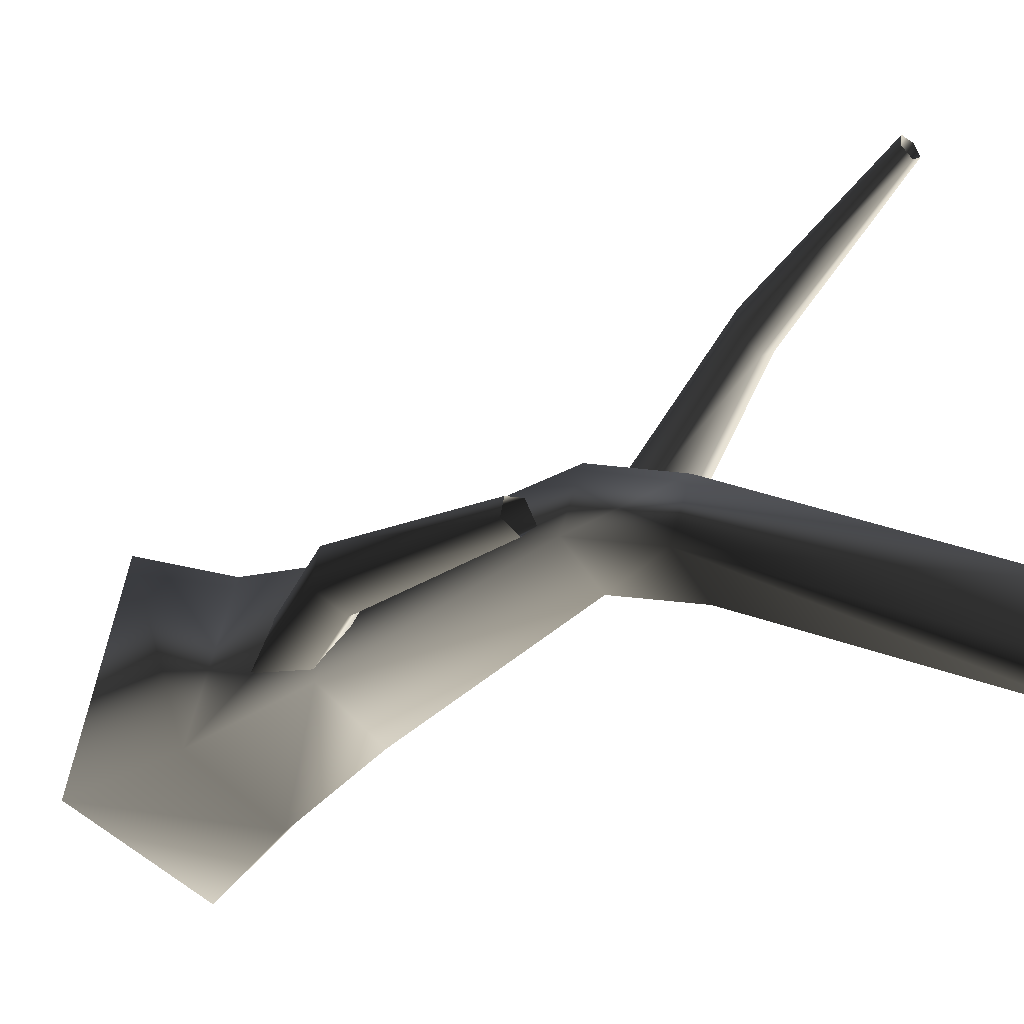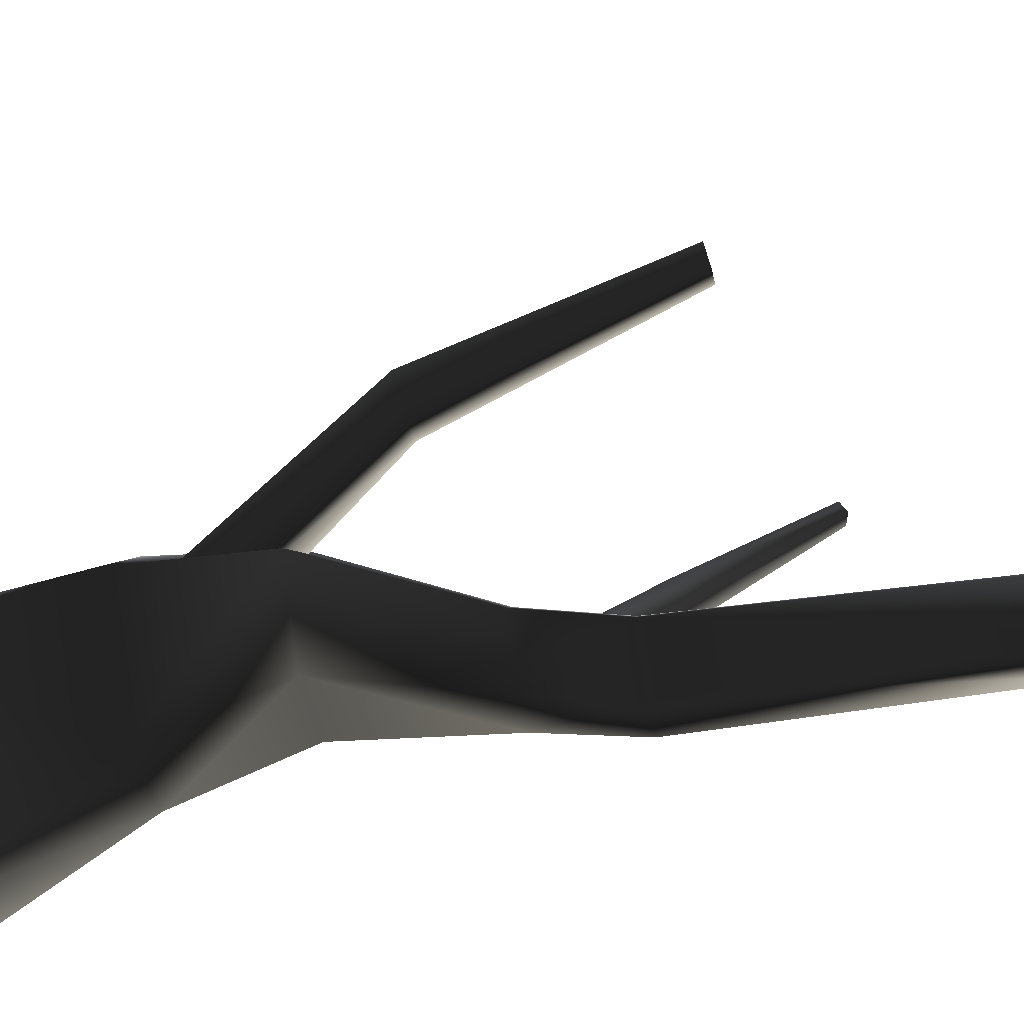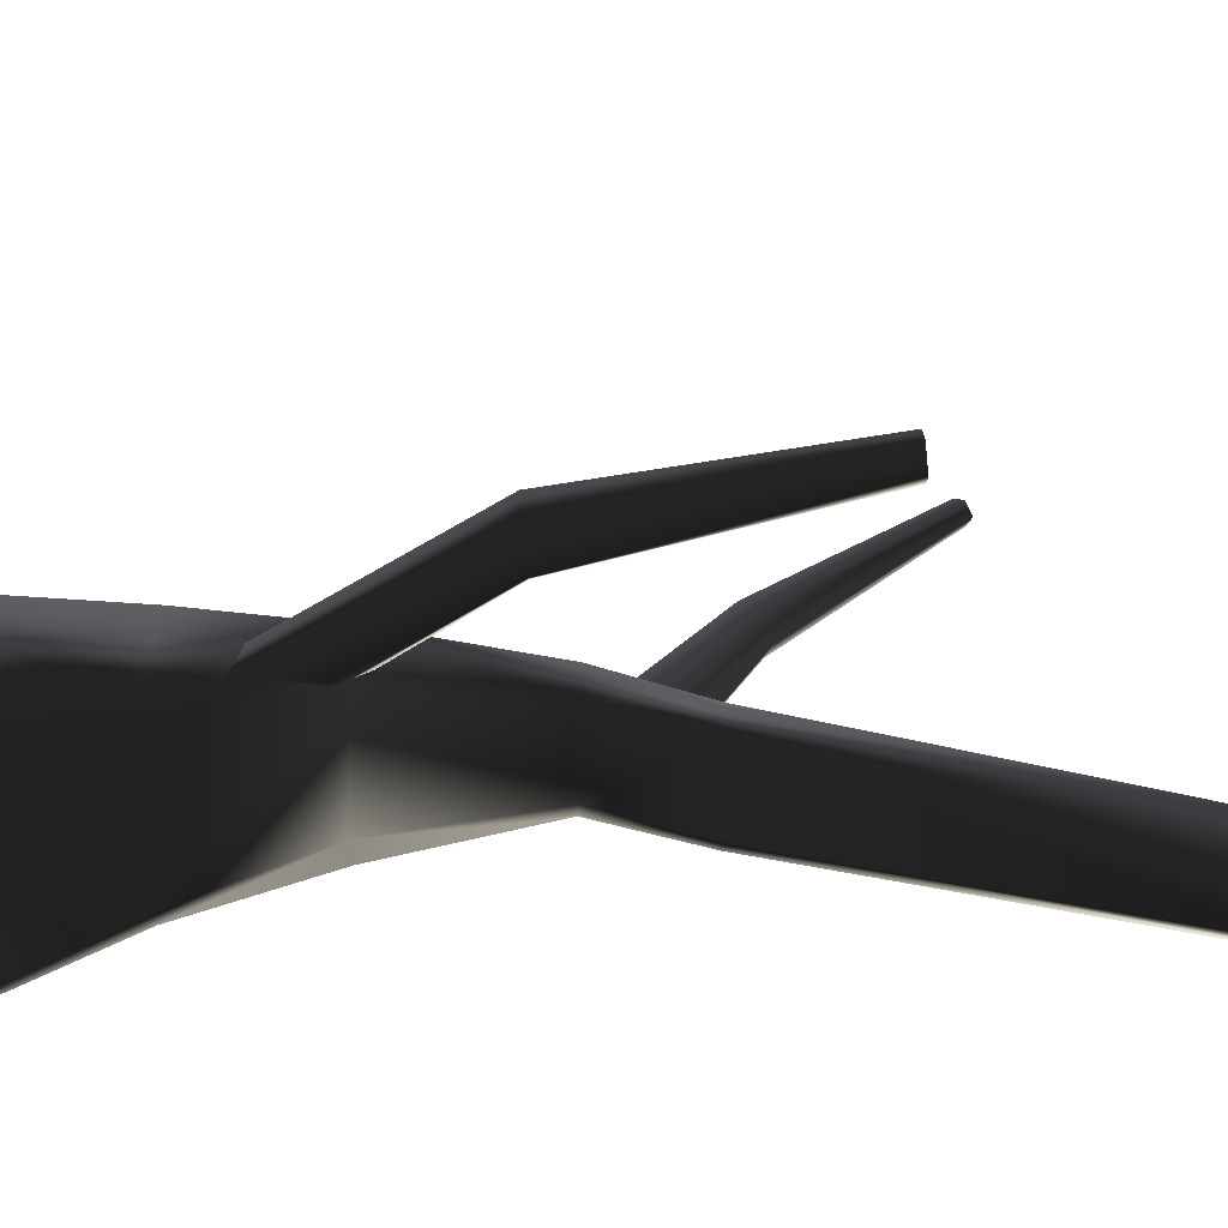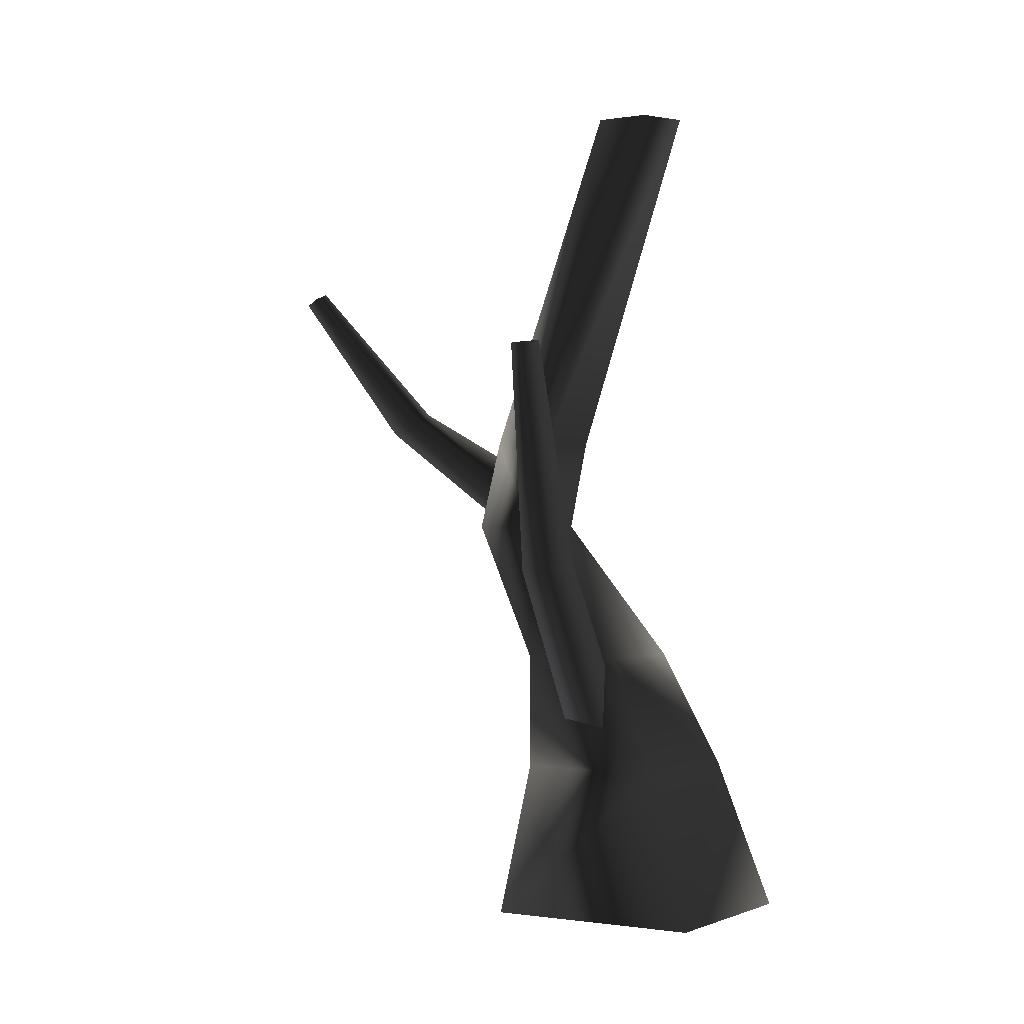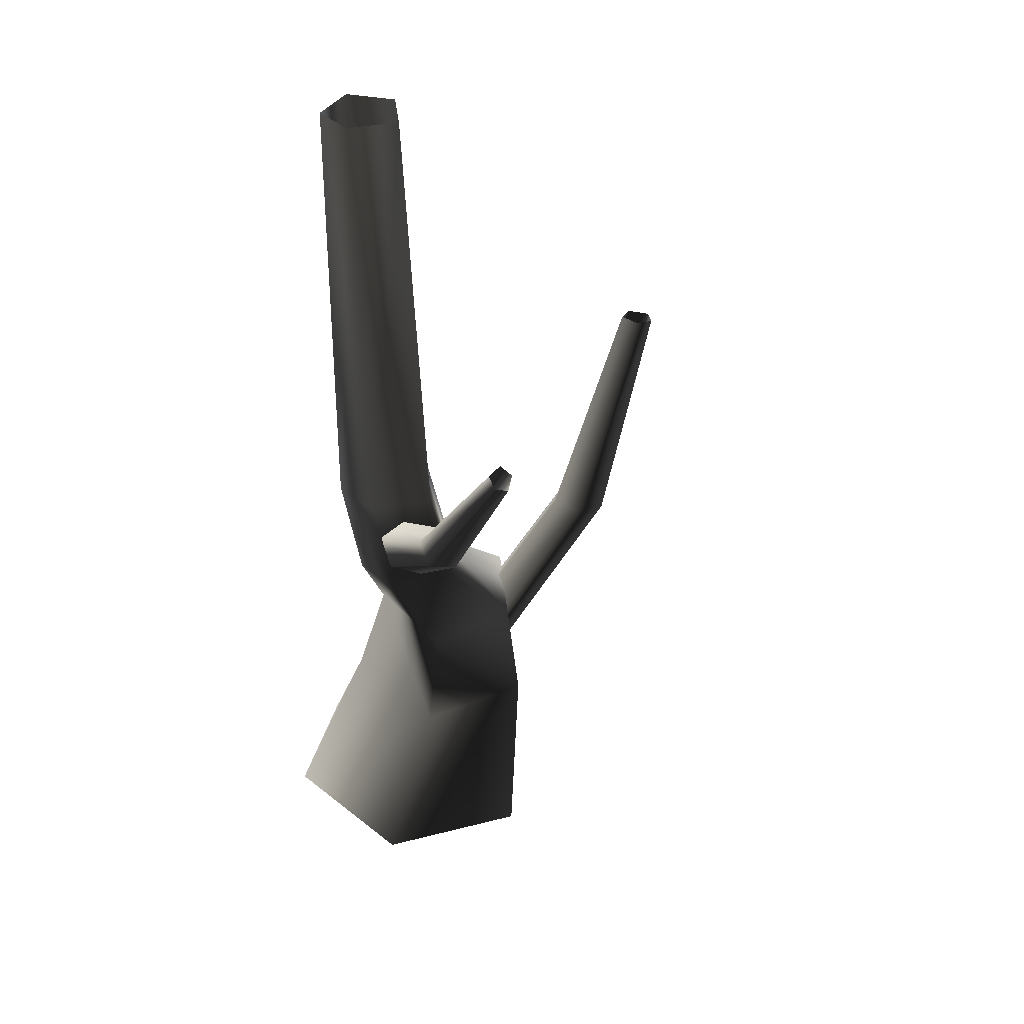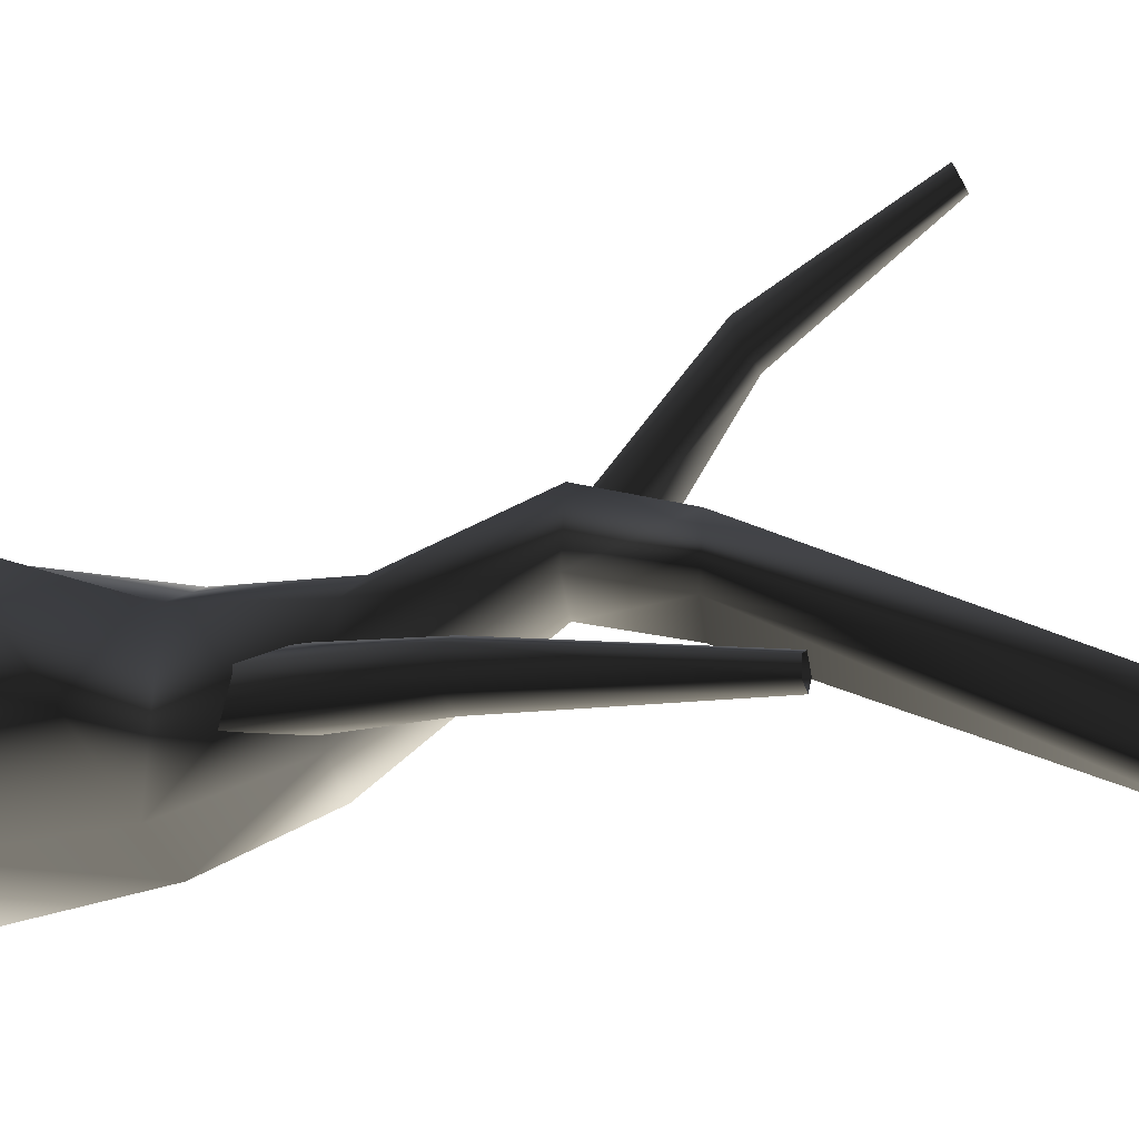
<metadata>
{"format":"obj","ext":"obj","renderer":"f3d","projection":"perspective","resolution":1024,"background":"white","views":[{"elev":-9.7,"azim":132.2,"up":"+Z"},{"elev":-67.0,"azim":99.9,"up":"+Z"},{"elev":-44.0,"azim":87.8,"up":"+Z"},{"elev":0.2,"azim":100.0,"up":"+Y"},{"elev":35.1,"azim":-29.3,"up":"+Y"},{"elev":4.6,"azim":98.3,"up":"+Z"}]}
</metadata>
<code>
v 1.373 -0.5469 -0.969
v 1.55 1.136 -0.6641
v 0.4346 1.136 -1.247
v -0.3102 -0.5469 -1.773
v 0.6773 -0.5469 1.145
v 0.9895 1.136 0.7614
v -0.818 -0.5469 0.8729
v -0.2072 1.136 0.7694
v -1.238 -0.5469 -0.7515
v -0.4406 1.136 -0.5947
v -0.3102 -0.5469 -1.773
v 0.4346 1.136 -1.247
v 0.4942 2.329 -0.6577
v -0.2785 2.329 -0.211
v -1.01 3.728 0.8624
v -0.5058 3.728 0.5277
v -0.6431 4.681 0.3734
v -1.132 4.681 0.7001
v -0.8816 3.728 1.416
v -1.014 4.681 1.235
v -0.2505 3.728 1.539
v -0.4086 4.681 1.359
v 0.0311 3.728 0.9272
v -0.1409 4.681 0.766
v -0.5058 3.728 0.5277
v -0.6431 4.681 0.3734
v -0.02248 8.35 0.1213
v 0.1933 8.35 -0.3995
v -0.5317 8.35 -0.002186
v -0.6117 8.35 -0.4696
v -0.1787 8.35 -0.7661
v -0.1787 8.35 -0.7661
v 1.274 2.329 -0.1965
v 0.4942 2.329 -0.6577
v 0.8248 2.329 0.7964
v -0.1365 2.329 0.8768
v 1.125 1.368 -0.1166
v 2.269 3.302 0.3346
v 1.934 3.354 0.1461
v 2.597 5.641 0.4055
v 2.771 5.613 0.5192
v 2.161 3.292 0.6476
v 0.8884 1.363 0.3132
v 0.4147 1.41 0.4085
v 1.832 3.328 0.6576
v 0.2772 1.449 0.09156
v 1.688 3.365 0.3811
v 0.6926 1.428 -0.2736
v 1.934 3.354 0.1461
v 1.125 1.368 -0.1166
v 2.449 5.651 0.4968
v 2.597 5.641 0.4055
v 2.545 5.627 0.674
v 2.722 5.608 0.6676
v 1.125 1.368 -0.1166
v 0.6926 1.428 -0.2736
v -0.5241 3.557 1.089
v -0.826 4.824 2.702
v -0.6511 4.946 2.477
v -0.7264 6.447 3.665
v -0.8298 6.384 3.781
v -1.068 4.878 2.61
v -0.8609 3.748 1.026
v -0.922 4.108 0.8928
v -1.053 5.006 2.379
v -0.6635 4.202 0.8516
v -0.8212 5.05 2.292
v -0.3843 3.878 0.9659
v -0.6511 4.946 2.477
v -0.5241 3.557 1.089
v -0.7887 6.508 3.556
v -0.7264 6.447 3.665
v -0.9372 6.478 3.614
v -0.945 6.409 3.739
v -0.5241 3.557 1.089
v -0.3843 3.878 0.9659
g Tree1_big_(1)_1185_159
f 1 3 2
f 1 4 3
f 5 1 2
f 5 2 6
f 7 5 6
f 7 6 8
f 9 7 8
f 9 8 10
f 11 9 10
f 11 10 12
f 13 12 10
f 13 10 14
f 14 10 8
f 13 14 15
f 13 15 16
f 15 17 16
f 15 18 17
f 19 18 15
f 14 19 15
f 19 20 18
f 21 20 19
f 21 22 20
f 23 22 21
f 23 24 22
f 25 24 23
f 25 26 24
f 24 27 22
f 20 22 27
f 24 28 27
f 20 27 29
f 18 20 29
f 18 29 30
f 17 18 30
f 17 30 31
f 24 32 28
f 24 26 32
f 33 25 23
f 33 34 25
f 35 23 21
f 35 33 23
f 36 35 21
f 36 21 19
f 14 36 19
f 33 3 34
f 33 2 3
f 35 2 33
f 35 6 2
f 36 6 35
f 36 8 6
f 14 8 36
f 37 39 38
f 38 39 40
f 38 40 41
f 42 38 41
f 43 38 42
f 44 43 42
f 44 42 45
f 46 44 45
f 46 45 47
f 48 46 47
f 48 47 49
f 43 50 38
f 49 47 51
f 49 51 52
f 47 53 51
f 47 45 53
f 45 54 53
f 45 42 54
f 42 41 54
f 55 56 39
f 57 59 58
f 58 59 60
f 58 60 61
f 62 58 61
f 63 58 62
f 64 63 62
f 64 62 65
f 66 64 65
f 66 65 67
f 68 66 67
f 68 67 69
f 63 70 58
f 69 67 71
f 69 71 72
f 67 73 71
f 67 65 73
f 65 74 73
f 65 62 74
f 62 61 74
f 75 76 59

</code>
